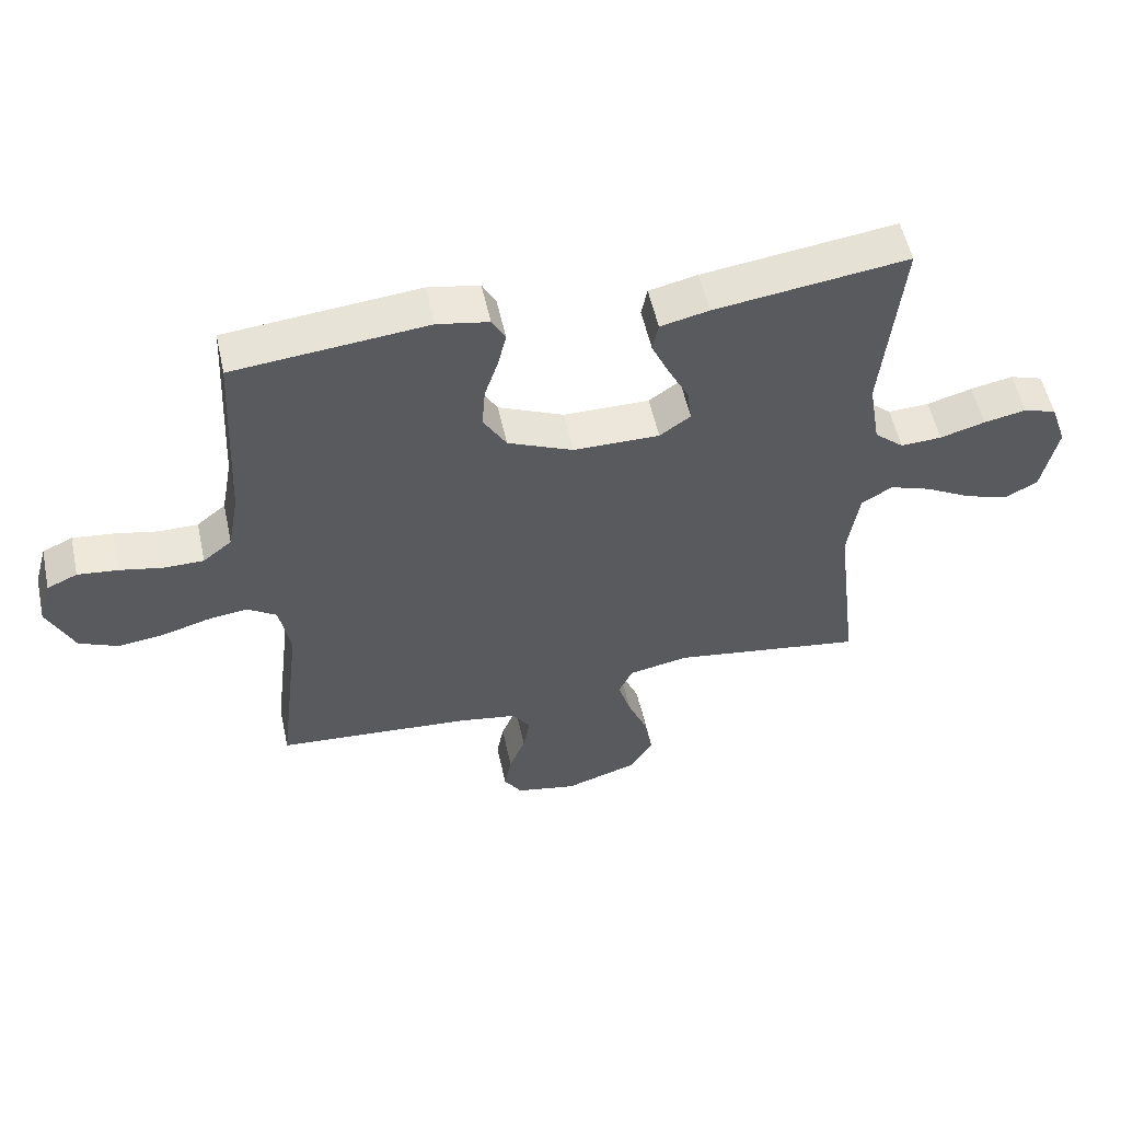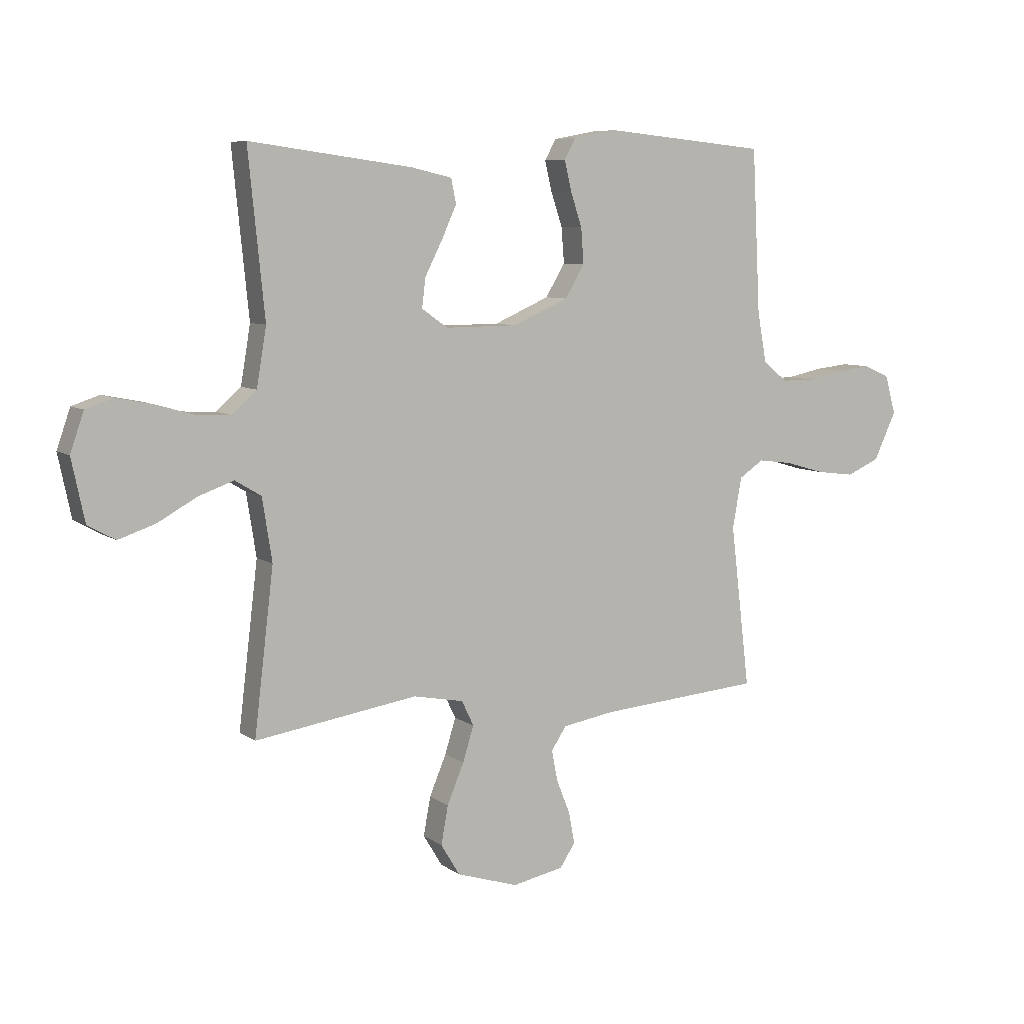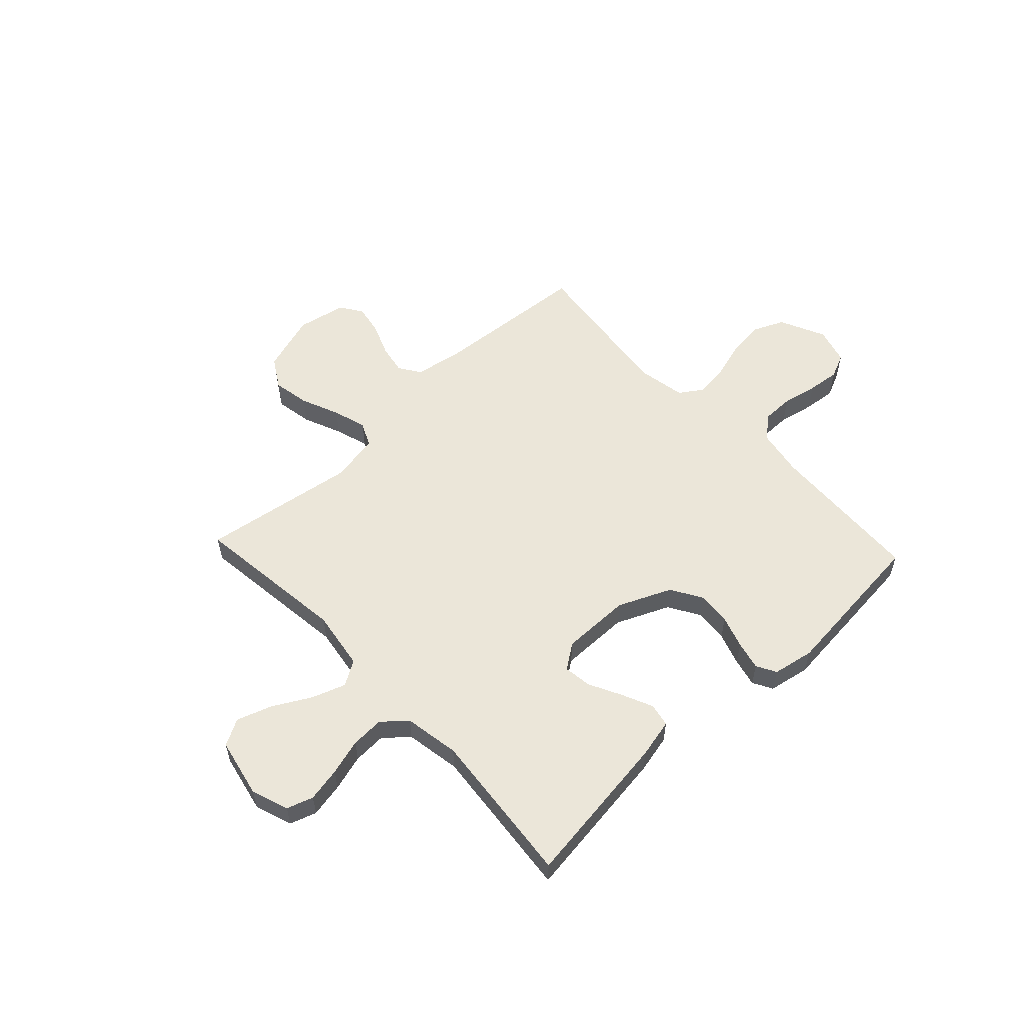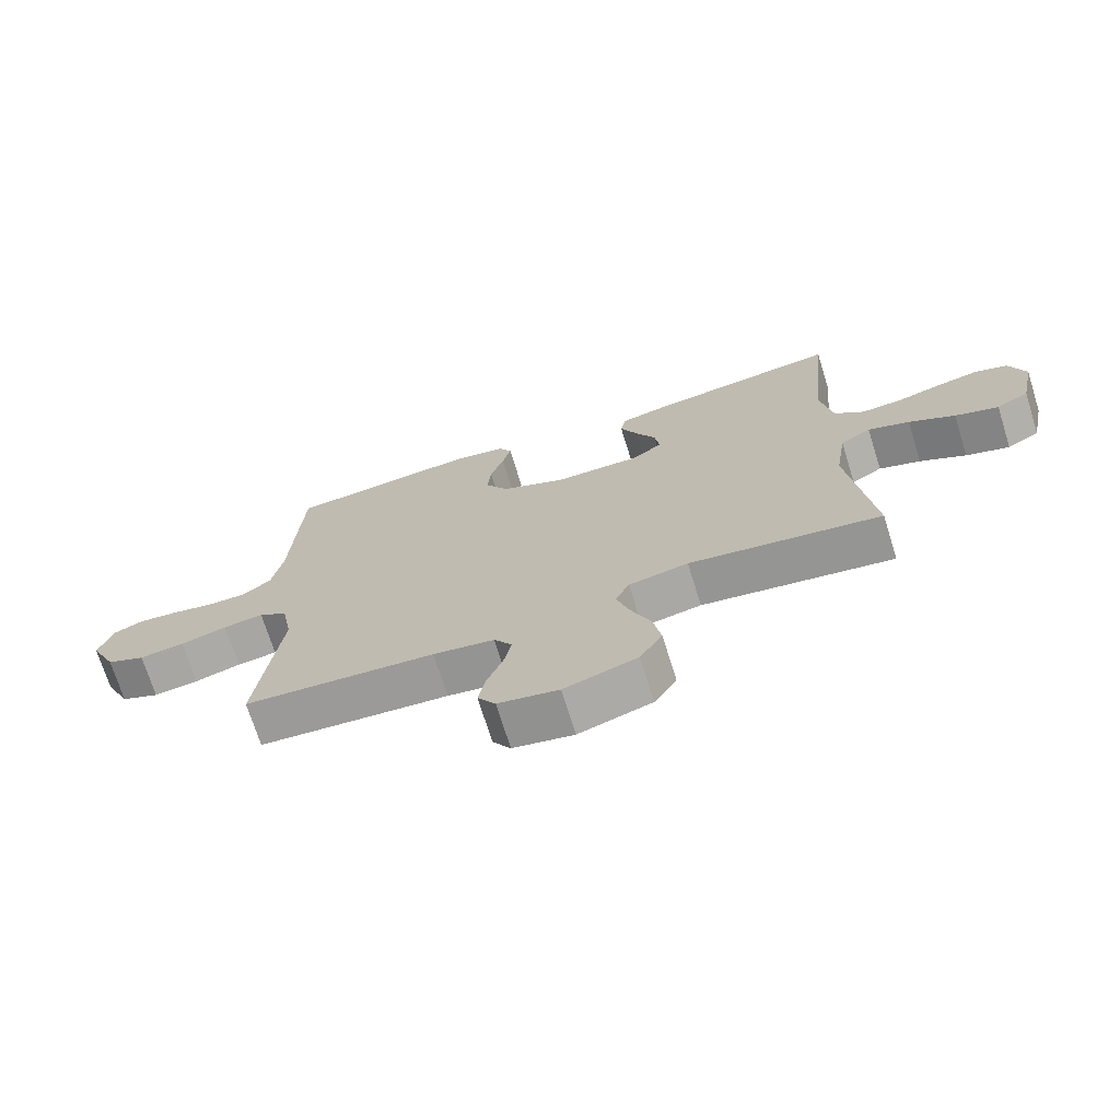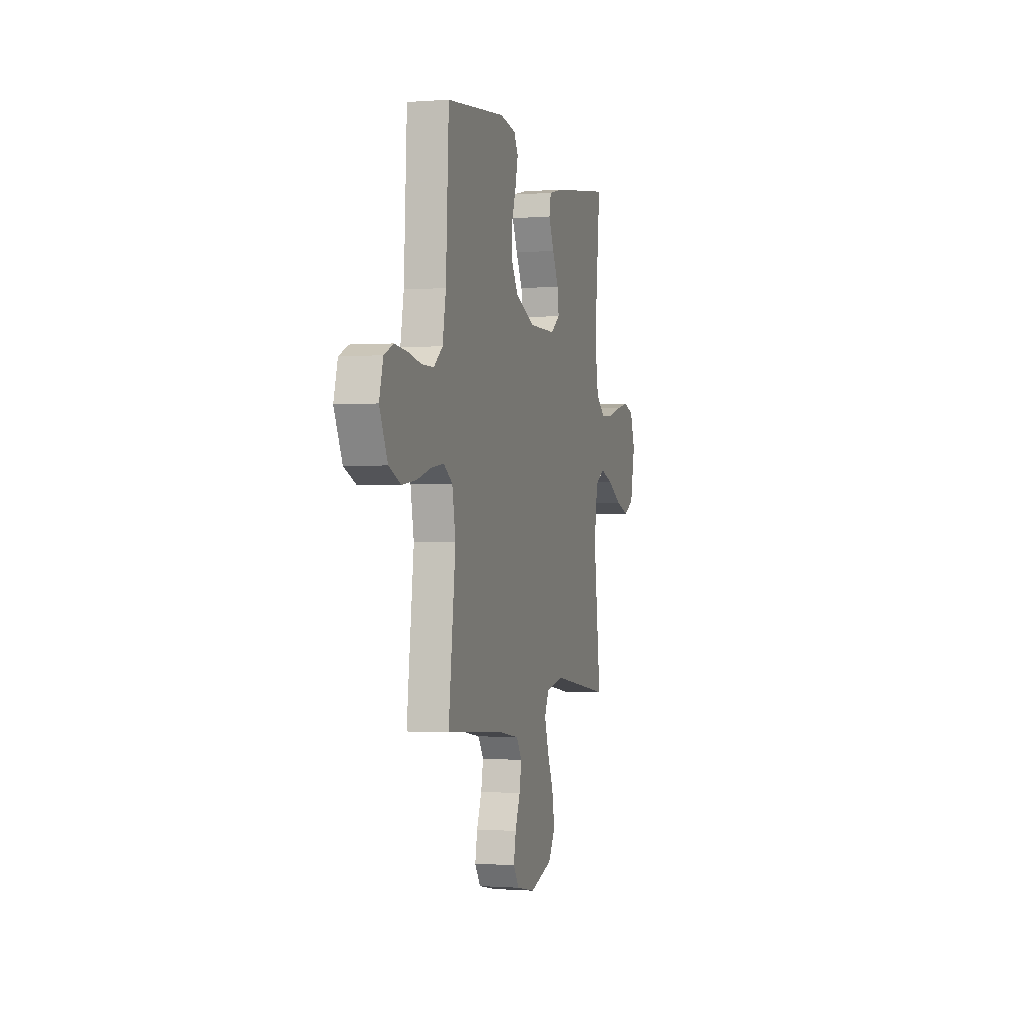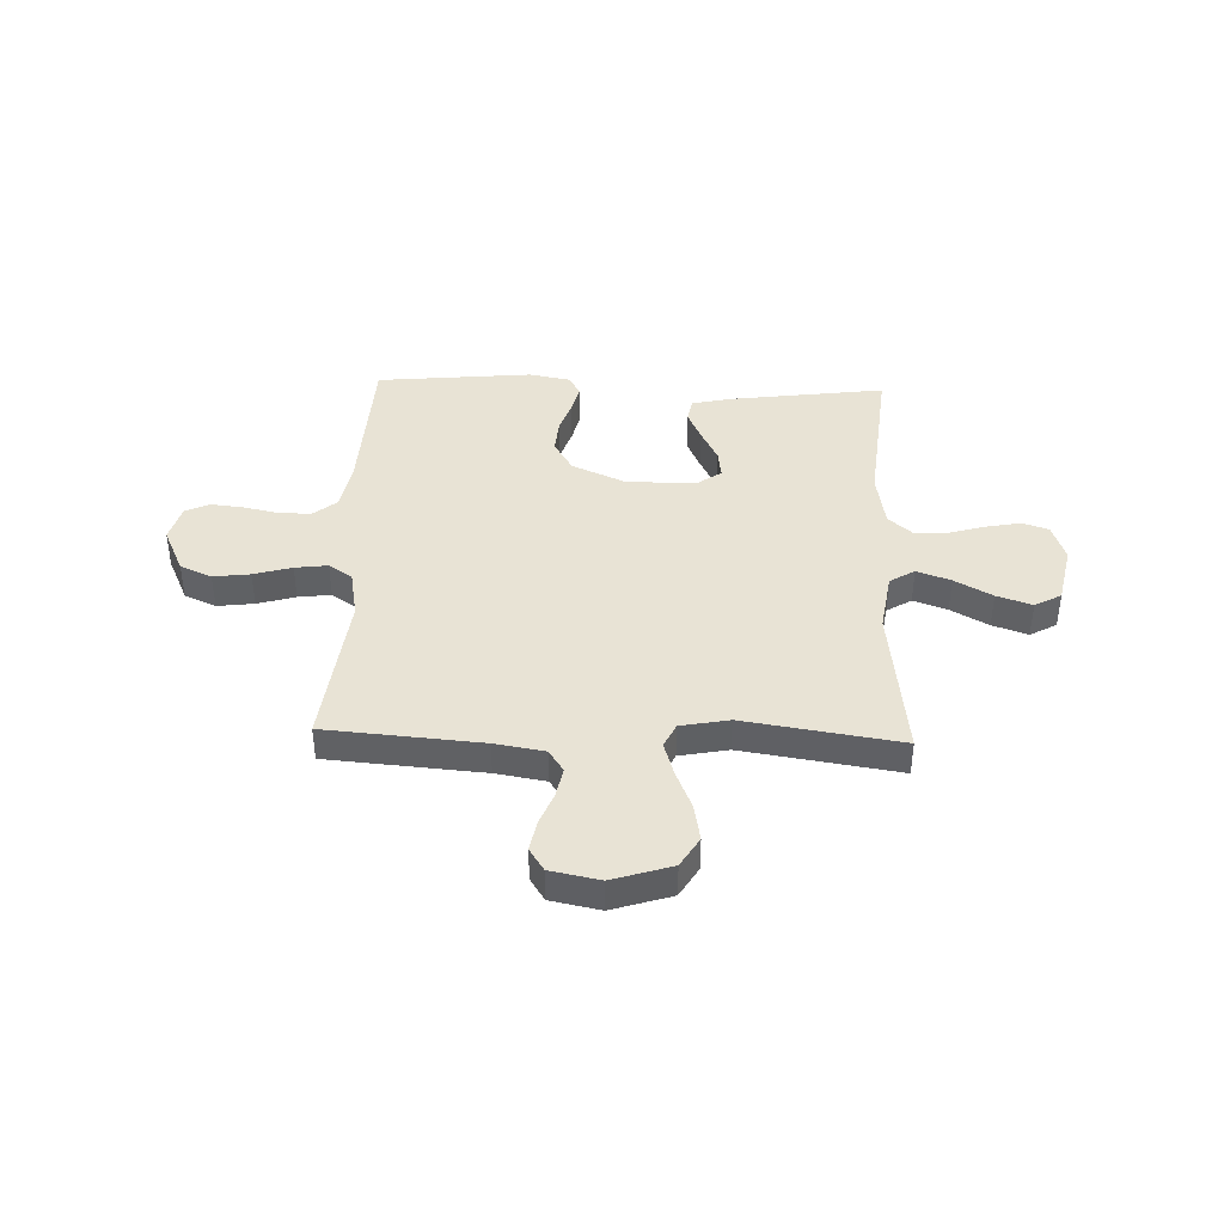
<metadata>
{"format":"obj","ext":"obj","renderer":"f3d","projection":"perspective","resolution":1024,"background":"white","views":[{"elev":54.7,"azim":167.7,"up":"+Z"},{"elev":7.4,"azim":-28.6,"up":"+Z"},{"elev":56.4,"azim":-43.2,"up":"+Y"},{"elev":-71.6,"azim":-162.6,"up":"+Z"},{"elev":-0.7,"azim":105.9,"up":"+Z"},{"elev":41.1,"azim":-178.0,"up":"+Y"}]}
</metadata>
<code>
v -0.5 0.07 0.5
v -0.2 0.07 0.46
v -0.125 0.07 0.443
v -0.116 0.07 0.398
v -0.143 0.07 0.338
v -0.175 0.07 0.275
v -0.182 0.07 0.221
v -0.134 0.07 0.187
v 0 0.07 0.188
v 0.102 0.07 0.233
v 0.138 0.07 0.293
v 0.133 0.07 0.358
v 0.112 0.07 0.421
v 0.099 0.07 0.476
v 0.12 0.07 0.514
v 0.2 0.07 0.529
v 0.5 0.07 0.5
v 0.515 0.07 0.2
v 0.532 0.07 0.107
v 0.577 0.07 0.071
v 0.638 0.07 0.071
v 0.705 0.07 0.085
v 0.768 0.07 0.092
v 0.815 0.07 0.071
v 0.835 0.07 0
v 0.794 0.07 -0.088
v 0.733 0.07 -0.115
v 0.662 0.07 -0.106
v 0.589 0.07 -0.085
v 0.526 0.07 -0.077
v 0.481 0.07 -0.107
v 0.464 0.07 -0.2
v 0.5 0.07 -0.5
v 0.2 0.07 -0.524
v 0.104 0.07 -0.54
v 0.076 0.07 -0.582
v 0.087 0.07 -0.639
v 0.112 0.07 -0.702
v 0.123 0.07 -0.76
v 0.095 0.07 -0.803
v 0 0.07 -0.822
v -0.114 0.07 -0.786
v -0.149 0.07 -0.728
v -0.136 0.07 -0.657
v -0.105 0.07 -0.583
v -0.085 0.07 -0.518
v -0.107 0.07 -0.472
v -0.2 0.07 -0.454
v -0.5 0.07 -0.5
v -0.464 0.07 -0.2
v -0.482 0.07 -0.085
v -0.53 0.07 -0.056
v -0.595 0.07 -0.079
v -0.667 0.07 -0.119
v -0.735 0.07 -0.142
v -0.786 0.07 -0.114
v -0.81 0.07 0
v -0.785 0.07 0.072
v -0.734 0.07 0.089
v -0.668 0.07 0.076
v -0.598 0.07 0.056
v -0.534 0.07 0.053
v -0.488 0.07 0.093
v -0.47 0.07 0.2
v -0.5 0 0.5
v -0.2 0 0.46
v -0.125 0 0.443
v -0.116 0 0.398
v -0.143 0 0.338
v -0.175 0 0.275
v -0.182 0 0.221
v -0.134 0 0.187
v 0 0 0.188
v 0.102 0 0.233
v 0.138 0 0.293
v 0.133 0 0.358
v 0.112 0 0.421
v 0.099 0 0.476
v 0.12 0 0.514
v 0.2 0 0.529
v 0.5 0 0.5
v 0.515 0 0.2
v 0.532 0 0.107
v 0.577 0 0.071
v 0.638 0 0.071
v 0.705 0 0.085
v 0.768 0 0.092
v 0.815 0 0.071
v 0.835 0 0
v 0.794 0 -0.088
v 0.733 0 -0.115
v 0.662 0 -0.106
v 0.589 0 -0.085
v 0.526 0 -0.077
v 0.481 0 -0.107
v 0.464 0 -0.2
v 0.5 0 -0.5
v 0.2 0 -0.524
v 0.104 0 -0.54
v 0.076 0 -0.582
v 0.087 0 -0.639
v 0.112 0 -0.702
v 0.123 0 -0.76
v 0.095 0 -0.803
v 0 0 -0.822
v -0.114 0 -0.786
v -0.149 0 -0.728
v -0.136 0 -0.657
v -0.105 0 -0.583
v -0.085 0 -0.518
v -0.107 0 -0.472
v -0.2 0 -0.454
v -0.5 0 -0.5
v -0.464 0 -0.2
v -0.482 0 -0.085
v -0.53 0 -0.056
v -0.595 0 -0.079
v -0.667 0 -0.119
v -0.735 0 -0.142
v -0.786 0 -0.114
v -0.81 0 0
v -0.785 0 0.072
v -0.734 0 0.089
v -0.668 0 0.076
v -0.598 0 0.056
v -0.534 0 0.053
v -0.488 0 0.093
v -0.47 0 0.2
f 59 60 61
f 58 59 61
f 57 58 61
f 56 57 61
f 55 56 61
f 54 55 61
f 53 54 61
f 52 53 61 62
f 51 52 62 63
f 48 49 50
f 51 63 64
f 50 51 64
f 48 50 64
f 47 48 64
f 43 44 45
f 42 43 45
f 41 42 45
f 40 41 45
f 39 40 45
f 38 39 45
f 37 38 45
f 36 37 45 46
f 35 36 46 47
f 32 33 34
f 35 47 64
f 34 35 64
f 32 34 64
f 31 32 64
f 27 28 29
f 26 27 29
f 25 26 29
f 24 25 29
f 23 24 29
f 22 23 29
f 21 22 29
f 20 21 29 30
f 30 31 64
f 20 30 64
f 19 20 64
f 16 17 18
f 15 16 18
f 14 15 18
f 13 14 18
f 12 13 18
f 11 12 18 19
f 4 5 6
f 3 4 6
f 2 3 6
f 1 2 6
f 64 1 6
f 64 6 7
f 10 11 19
f 9 10 19
f 8 9 19
f 8 19 64
f 7 8 64
f 125 124 123
f 125 123 122
f 125 122 121
f 125 121 120
f 125 120 119
f 125 119 118
f 125 118 117
f 126 125 117 116
f 127 126 116 115
f 114 113 112
f 128 127 115
f 128 115 114
f 128 114 112
f 128 112 111
f 109 108 107
f 109 107 106
f 109 106 105
f 109 105 104
f 109 104 103
f 109 103 102
f 109 102 101
f 110 109 101 100
f 111 110 100 99
f 98 97 96
f 128 111 99
f 128 99 98
f 128 98 96
f 128 96 95
f 93 92 91
f 93 91 90
f 93 90 89
f 93 89 88
f 93 88 87
f 93 87 86
f 93 86 85
f 94 93 85 84
f 128 95 94
f 128 94 84
f 128 84 83
f 82 81 80
f 82 80 79
f 82 79 78
f 82 78 77
f 82 77 76
f 83 82 76 75
f 70 69 68
f 70 68 67
f 70 67 66
f 70 66 65
f 70 65 128
f 71 70 128
f 83 75 74
f 83 74 73
f 83 73 72
f 128 83 72
f 128 72 71
f 1 65 66 2
f 2 66 67 3
f 3 67 68 4
f 4 68 69 5
f 5 69 70 6
f 6 70 71 7
f 7 71 72 8
f 8 72 73 9
f 9 73 74 10
f 10 74 75 11
f 11 75 76 12
f 12 76 77 13
f 13 77 78 14
f 14 78 79 15
f 15 79 80 16
f 16 80 81 17
f 17 81 82 18
f 18 82 83 19
f 19 83 84 20
f 20 84 85 21
f 21 85 86 22
f 22 86 87 23
f 23 87 88 24
f 24 88 89 25
f 25 89 90 26
f 26 90 91 27
f 27 91 92 28
f 28 92 93 29
f 29 93 94 30
f 30 94 95 31
f 31 95 96 32
f 32 96 97 33
f 33 97 98 34
f 34 98 99 35
f 35 99 100 36
f 36 100 101 37
f 37 101 102 38
f 38 102 103 39
f 39 103 104 40
f 40 104 105 41
f 41 105 106 42
f 42 106 107 43
f 43 107 108 44
f 44 108 109 45
f 45 109 110 46
f 46 110 111 47
f 47 111 112 48
f 48 112 113 49
f 49 113 114 50
f 50 114 115 51
f 51 115 116 52
f 52 116 117 53
f 53 117 118 54
f 54 118 119 55
f 55 119 120 56
f 56 120 121 57
f 57 121 122 58
f 58 122 123 59
f 59 123 124 60
f 60 124 125 61
f 61 125 126 62
f 62 126 127 63
f 63 127 128 64
f 64 128 65 1

</code>
